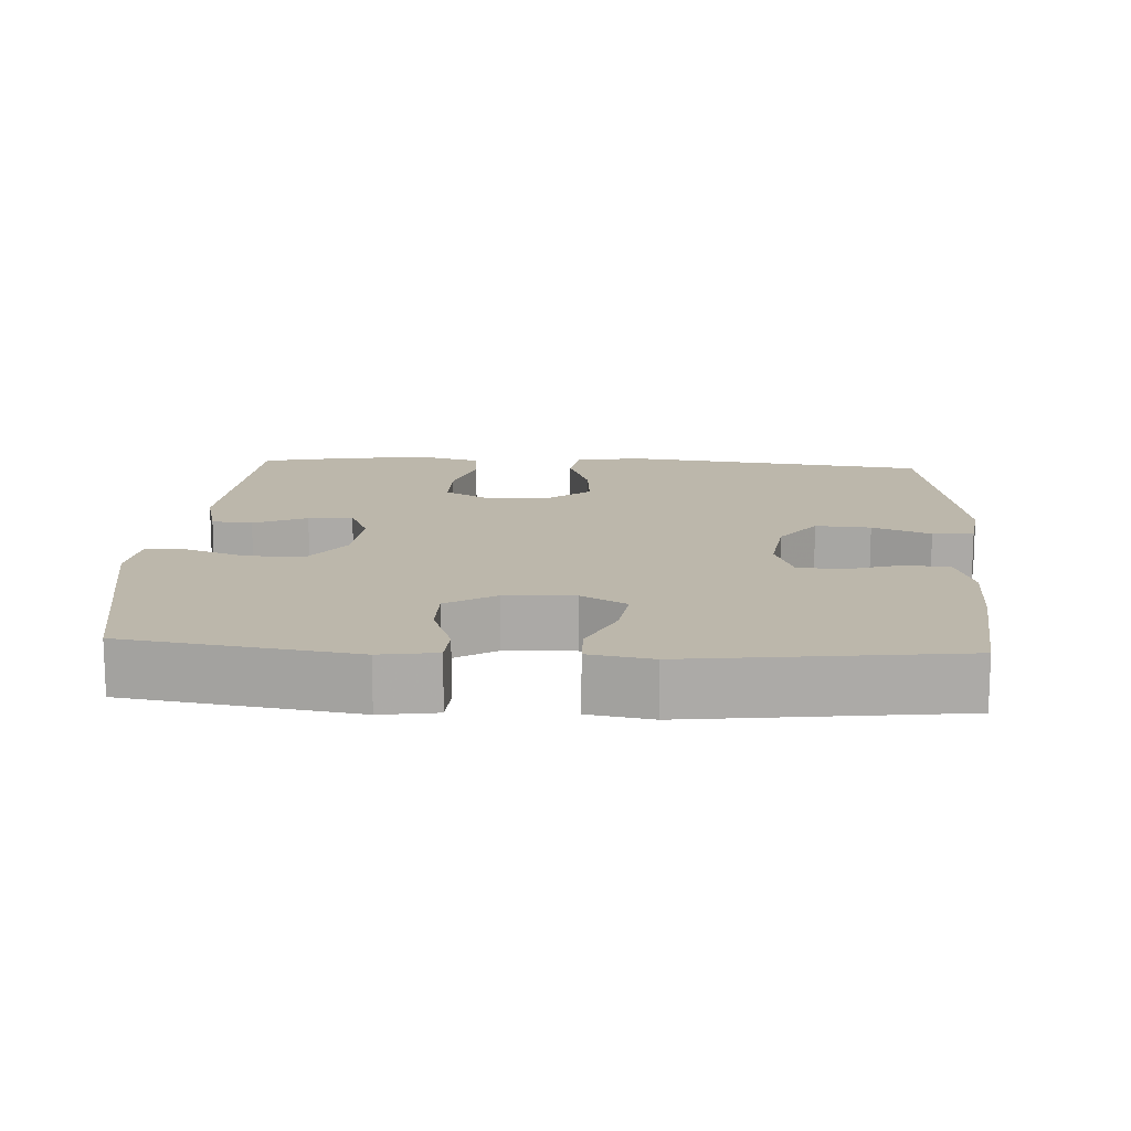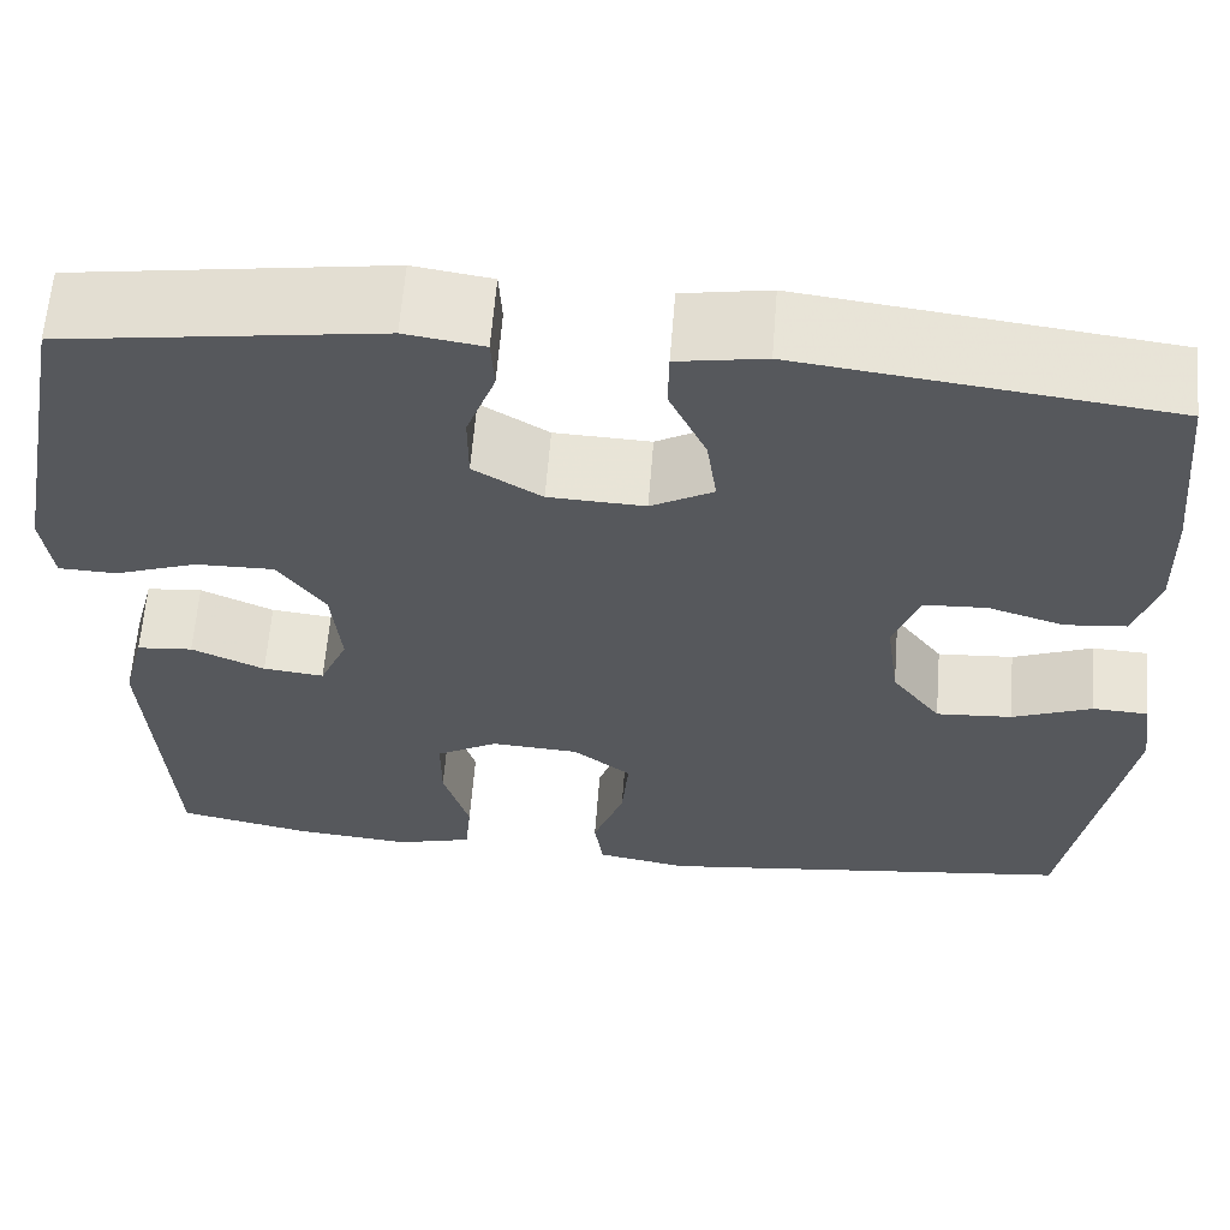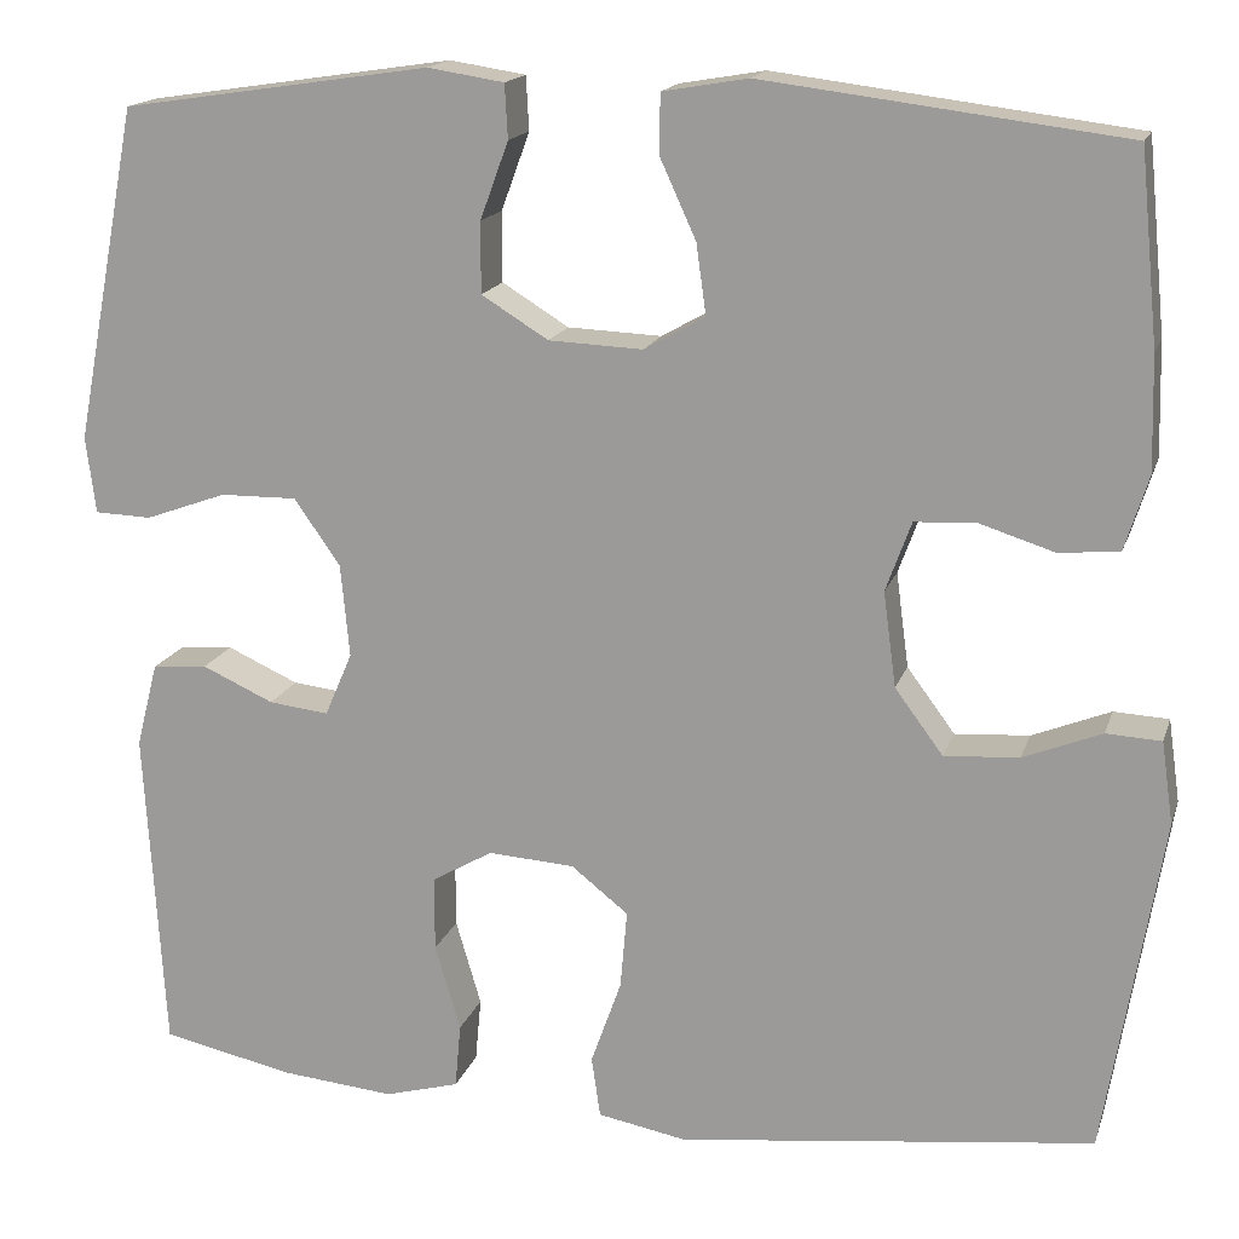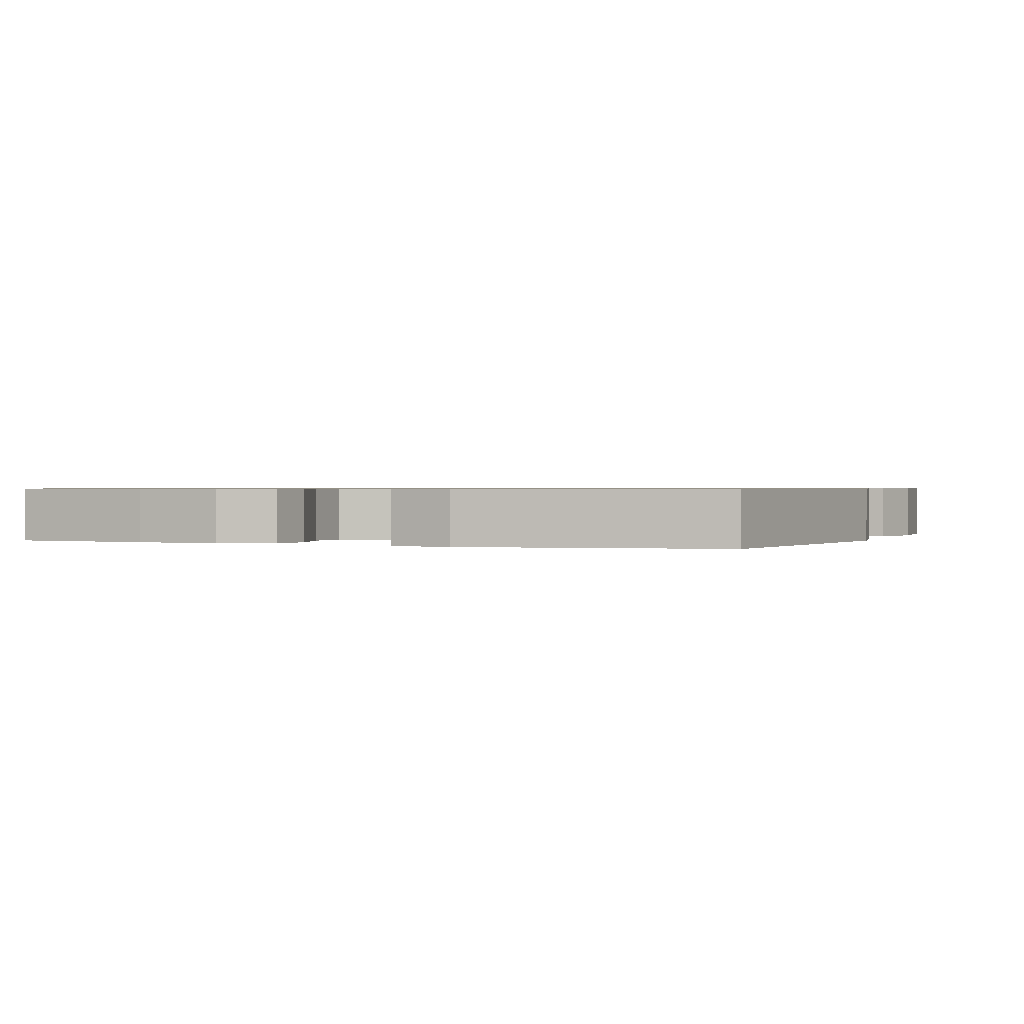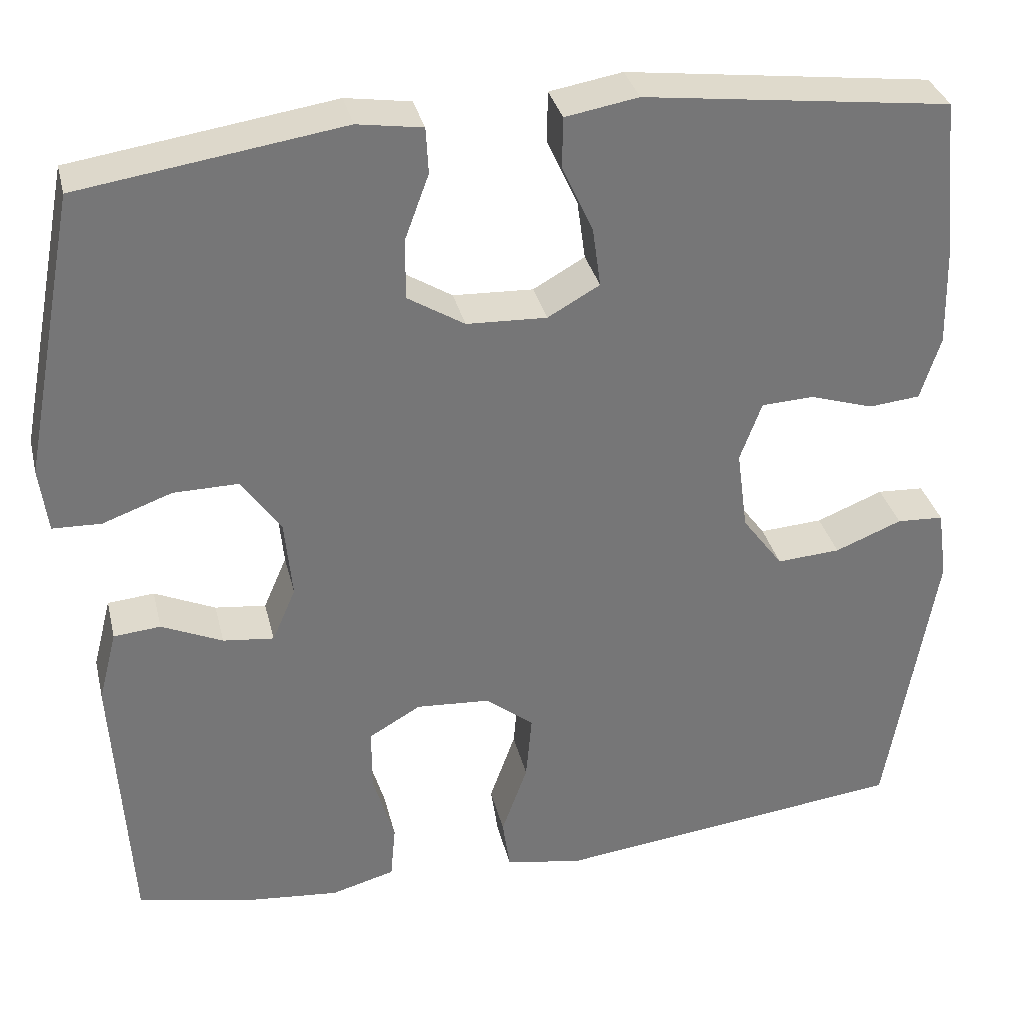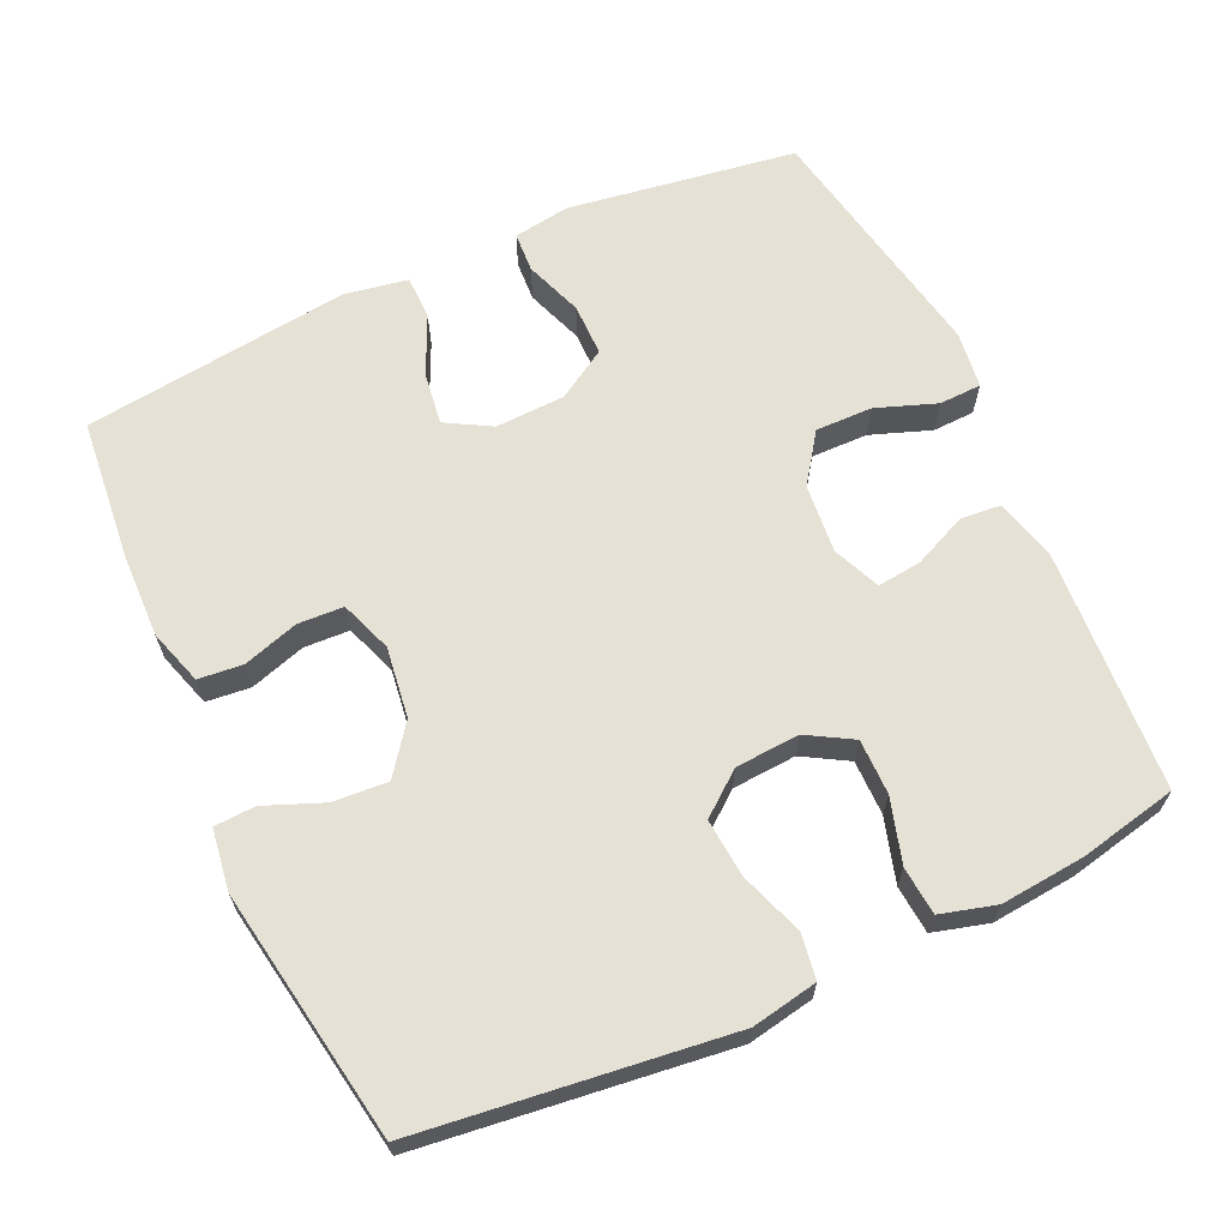
<metadata>
{"format":"obj","ext":"obj","renderer":"f3d","projection":"perspective","resolution":1024,"background":"white","views":[{"elev":14.3,"azim":3.4,"up":"+Y"},{"elev":62.0,"azim":4.5,"up":"+Z"},{"elev":16.4,"azim":15.3,"up":"+Z"},{"elev":0.7,"azim":112.6,"up":"+Y"},{"elev":33.5,"azim":-13.2,"up":"+Z"},{"elev":65.1,"azim":155.4,"up":"+Y"}]}
</metadata>
<code>
v -0.5 0.07 0.5
v -0.186 0.07 0.547
v -0.108 0.07 0.535
v -0.105 0.07 0.48
v -0.134 0.07 0.401
v -0.134 0.07 0.329
v -0.066 0.07 0.287
v 0.03 0.07 0.283
v 0.092 0.07 0.318
v 0.082 0.07 0.39
v 0.045 0.07 0.471
v 0.046 0.07 0.531
v 0.133 0.07 0.546
v 0.5 0.07 0.5
v 0.519 0.07 0.306
v 0.522 0.07 0.19
v 0.498 0.07 0.114
v 0.437 0.07 0.108
v 0.361 0.07 0.132
v 0.298 0.07 0.129
v 0.272 0.07 0.058
v 0.285 0.07 -0.039
v 0.334 0.07 -0.105
v 0.41 0.07 -0.1
v 0.49 0.07 -0.068
v 0.546 0.07 -0.071
v 0.558 0.07 -0.155
v 0.5 0.07 -0.5
v 0.076 0.07 -0.551
v -0.015 0.07 -0.534
v -0.024 0.07 -0.472
v 0.007 0.07 -0.385
v 0.014 0.07 -0.305
v -0.044 0.07 -0.259
v -0.132 0.07 -0.253
v -0.194 0.07 -0.289
v -0.194 0.07 -0.365
v -0.168 0.07 -0.453
v -0.174 0.07 -0.519
v -0.25 0.07 -0.54
v -0.366 0.07 -0.529
v -0.5 0.07 -0.5
v -0.52 0.07 -0.168
v -0.498 0.07 -0.082
v -0.442 0.07 -0.077
v -0.369 0.07 -0.11
v -0.308 0.07 -0.117
v -0.28 0.07 -0.052
v -0.289 0.07 0.043
v -0.336 0.07 0.11
v -0.414 0.07 0.109
v -0.497 0.07 0.079
v -0.555 0.07 0.081
v -0.565 0.07 0.159
v -0.5 0 0.5
v -0.186 0 0.547
v -0.108 0 0.535
v -0.105 0 0.48
v -0.134 0 0.401
v -0.134 0 0.329
v -0.066 0 0.287
v 0.03 0 0.283
v 0.092 0 0.318
v 0.082 0 0.39
v 0.045 0 0.471
v 0.046 0 0.531
v 0.133 0 0.546
v 0.5 0 0.5
v 0.519 0 0.306
v 0.522 0 0.19
v 0.498 0 0.114
v 0.437 0 0.108
v 0.361 0 0.132
v 0.298 0 0.129
v 0.272 0 0.058
v 0.285 0 -0.039
v 0.334 0 -0.105
v 0.41 0 -0.1
v 0.49 0 -0.068
v 0.546 0 -0.071
v 0.558 0 -0.155
v 0.5 0 -0.5
v 0.076 0 -0.551
v -0.015 0 -0.534
v -0.024 0 -0.472
v 0.007 0 -0.385
v 0.014 0 -0.305
v -0.044 0 -0.259
v -0.132 0 -0.253
v -0.194 0 -0.289
v -0.194 0 -0.365
v -0.168 0 -0.453
v -0.174 0 -0.519
v -0.25 0 -0.54
v -0.366 0 -0.529
v -0.5 0 -0.5
v -0.52 0 -0.168
v -0.498 0 -0.082
v -0.442 0 -0.077
v -0.369 0 -0.11
v -0.308 0 -0.117
v -0.28 0 -0.052
v -0.289 0 0.043
v -0.336 0 0.11
v -0.414 0 0.109
v -0.497 0 0.079
v -0.555 0 0.081
v -0.565 0 0.159
f 3 4 5
f 2 3 5
f 1 2 5
f 54 1 5
f 53 54 5
f 52 53 5
f 51 52 5
f 50 51 5 6
f 49 50 6 7
f 48 49 7 8
f 47 48 8 9
f 44 45 46
f 43 44 46
f 42 43 46
f 41 42 46
f 40 41 46
f 39 40 46
f 38 39 46
f 37 38 46
f 36 37 46 47
f 35 36 47 9
f 30 31 32
f 29 30 32
f 28 29 32
f 27 28 32
f 26 27 32
f 25 26 32
f 24 25 32
f 23 24 32 33
f 22 23 33 34
f 17 18 19
f 16 17 19
f 15 16 19
f 14 15 19
f 13 14 19
f 12 13 19
f 11 12 19
f 10 11 19
f 9 10 19 20
f 34 35 9
f 22 34 9
f 21 22 9
f 9 20 21
f 59 58 57
f 59 57 56
f 59 56 55
f 59 55 108
f 59 108 107
f 59 107 106
f 59 106 105
f 60 59 105 104
f 61 60 104 103
f 62 61 103 102
f 63 62 102 101
f 100 99 98
f 100 98 97
f 100 97 96
f 100 96 95
f 100 95 94
f 100 94 93
f 100 93 92
f 100 92 91
f 101 100 91 90
f 63 101 90 89
f 86 85 84
f 86 84 83
f 86 83 82
f 86 82 81
f 86 81 80
f 86 80 79
f 86 79 78
f 87 86 78 77
f 88 87 77 76
f 73 72 71
f 73 71 70
f 73 70 69
f 73 69 68
f 73 68 67
f 73 67 66
f 73 66 65
f 73 65 64
f 74 73 64 63
f 63 89 88
f 63 88 76
f 63 76 75
f 75 74 63
f 1 55 56 2
f 2 56 57 3
f 3 57 58 4
f 4 58 59 5
f 5 59 60 6
f 6 60 61 7
f 7 61 62 8
f 8 62 63 9
f 9 63 64 10
f 10 64 65 11
f 11 65 66 12
f 12 66 67 13
f 13 67 68 14
f 14 68 69 15
f 15 69 70 16
f 16 70 71 17
f 17 71 72 18
f 18 72 73 19
f 19 73 74 20
f 20 74 75 21
f 21 75 76 22
f 22 76 77 23
f 23 77 78 24
f 24 78 79 25
f 25 79 80 26
f 26 80 81 27
f 27 81 82 28
f 28 82 83 29
f 29 83 84 30
f 30 84 85 31
f 31 85 86 32
f 32 86 87 33
f 33 87 88 34
f 34 88 89 35
f 35 89 90 36
f 36 90 91 37
f 37 91 92 38
f 38 92 93 39
f 39 93 94 40
f 40 94 95 41
f 41 95 96 42
f 42 96 97 43
f 43 97 98 44
f 44 98 99 45
f 45 99 100 46
f 46 100 101 47
f 47 101 102 48
f 48 102 103 49
f 49 103 104 50
f 50 104 105 51
f 51 105 106 52
f 52 106 107 53
f 53 107 108 54
f 54 108 55 1

</code>
